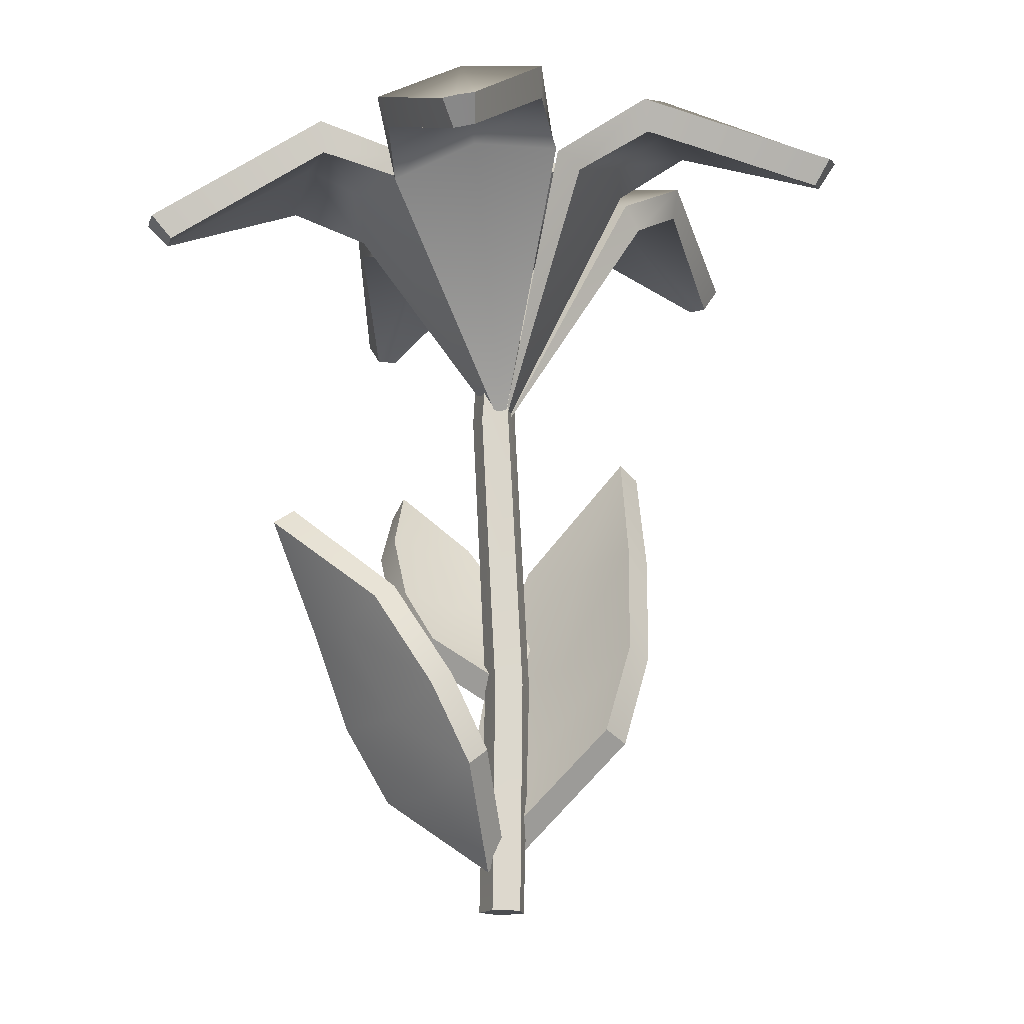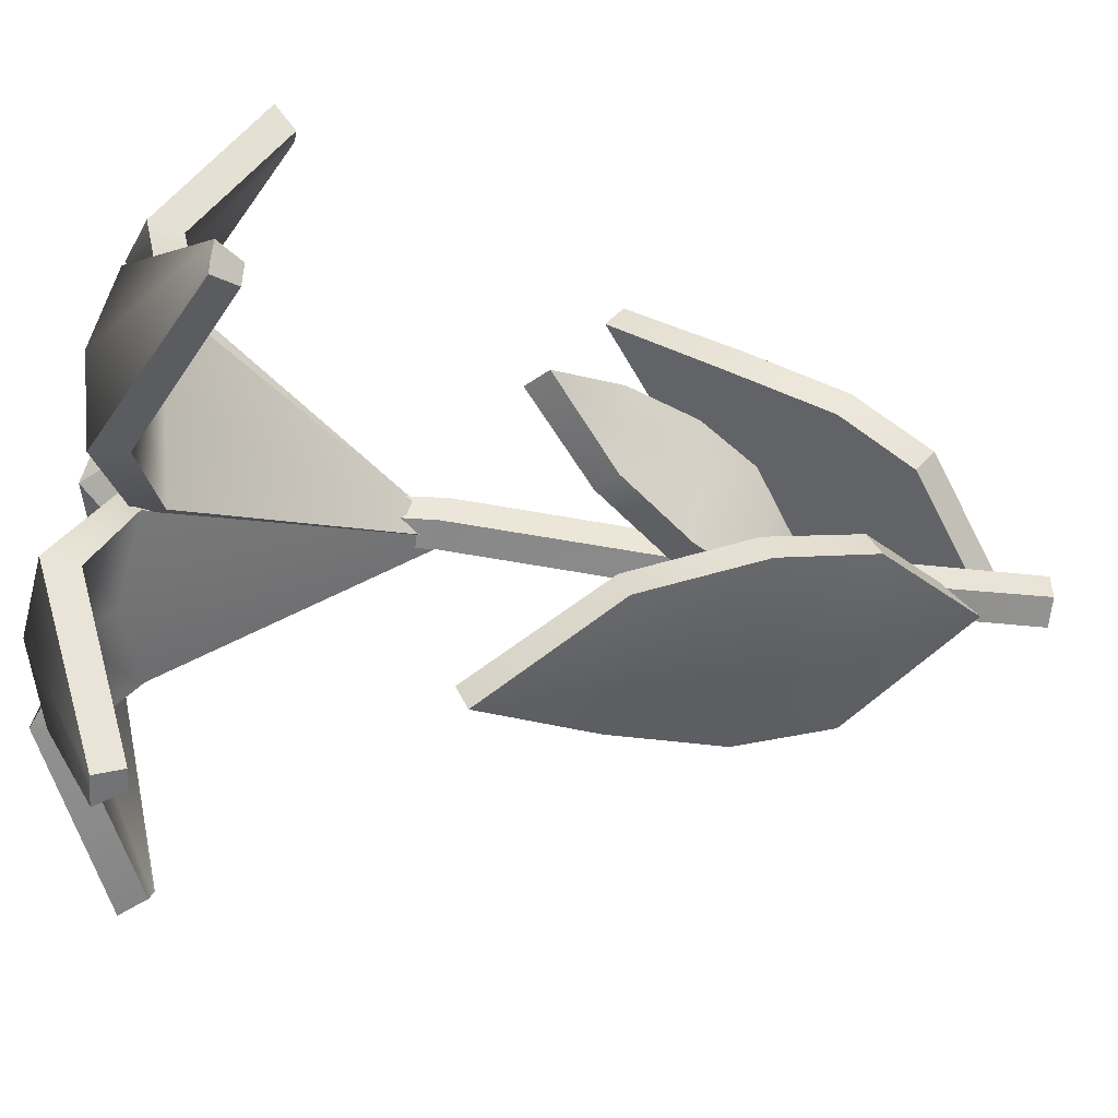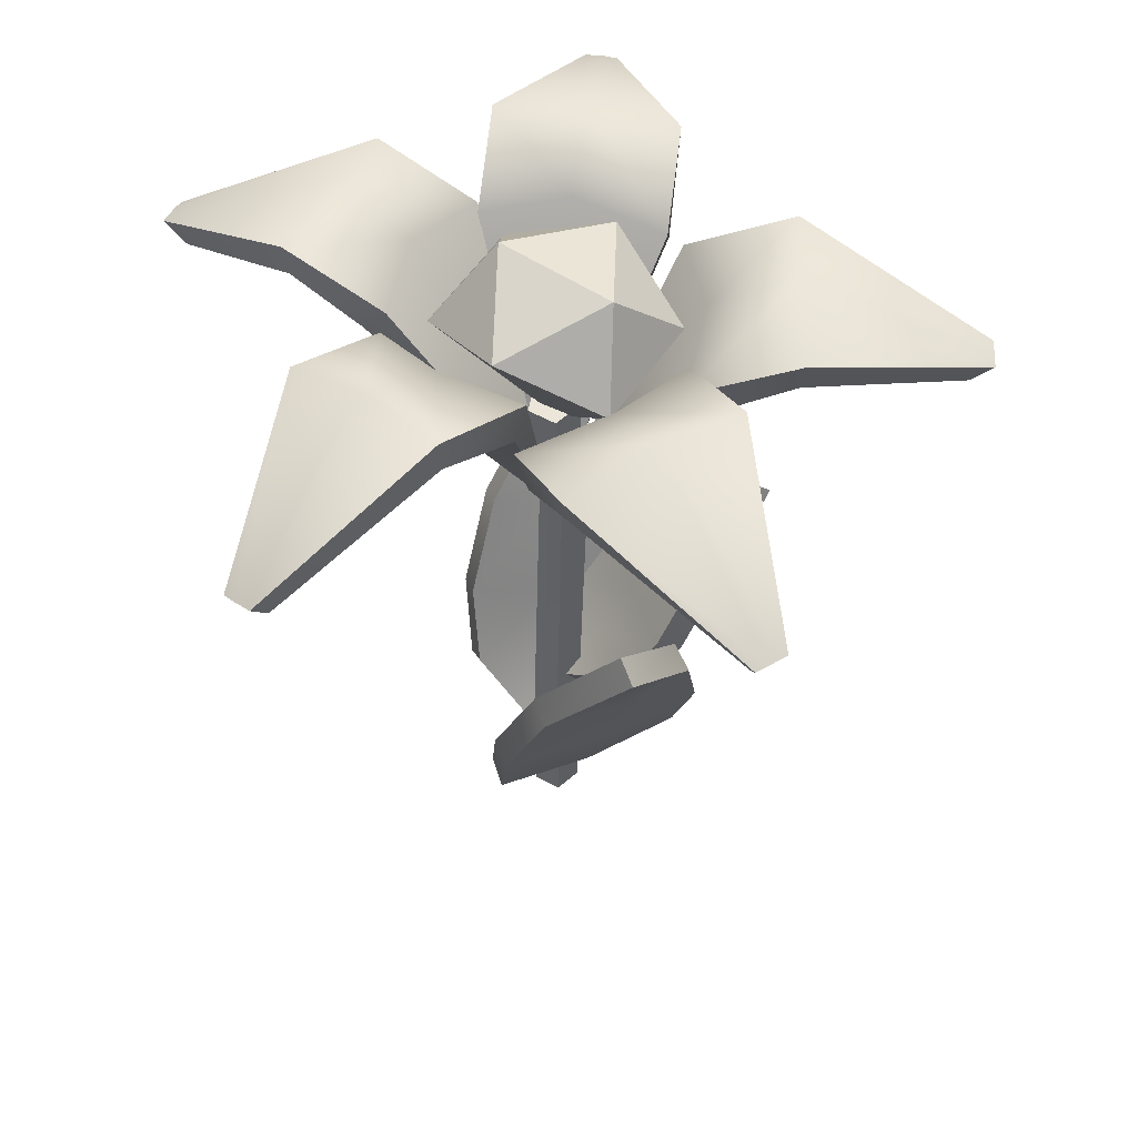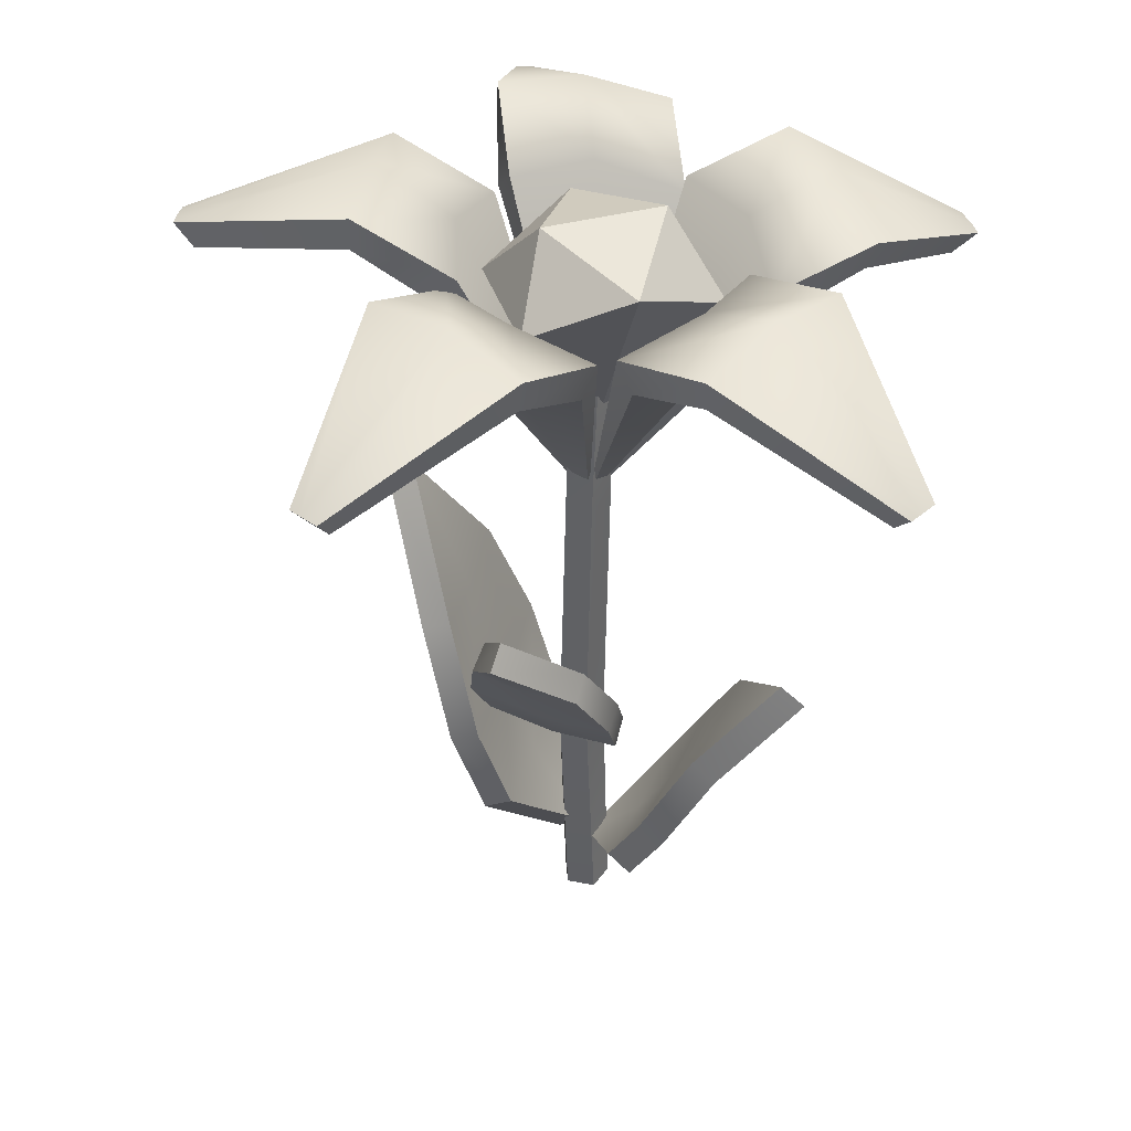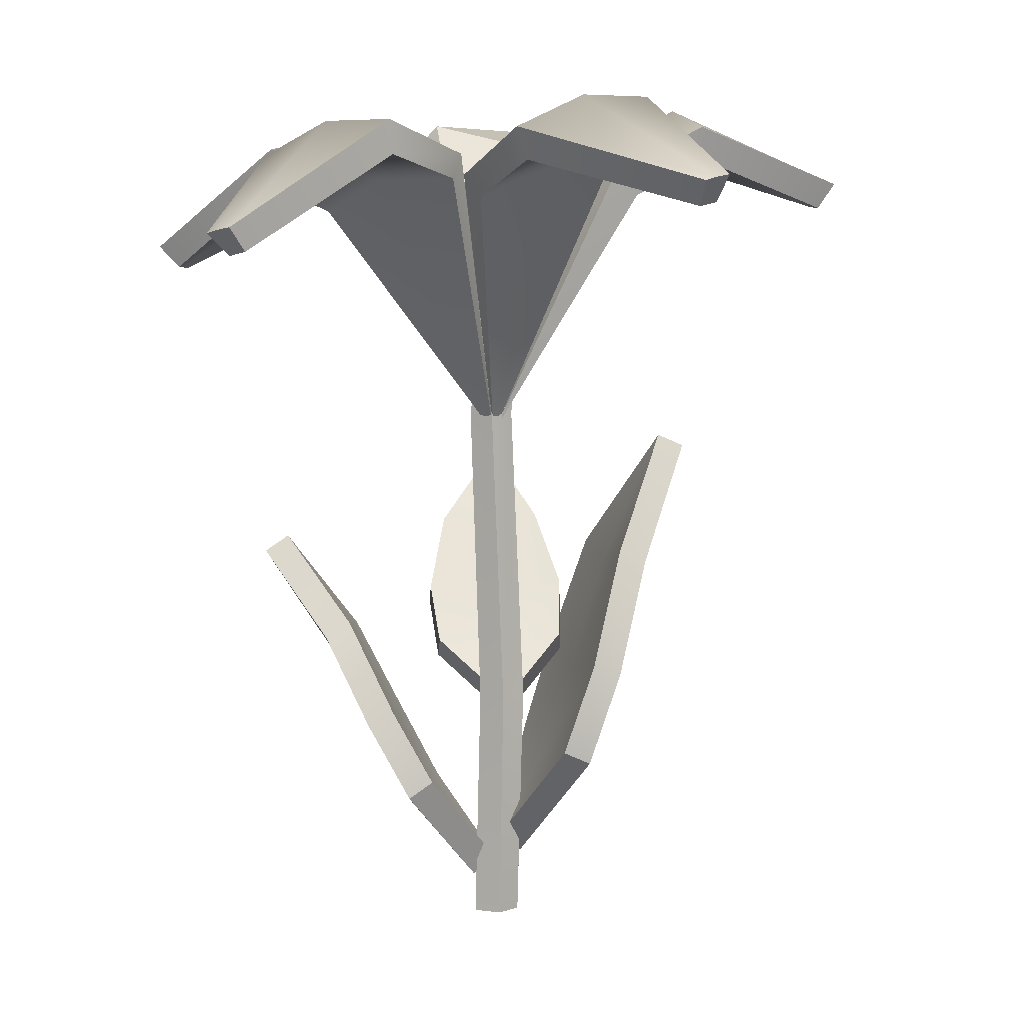
<metadata>
{"format":"obj","ext":"obj","renderer":"f3d","projection":"perspective","resolution":1024,"background":"white","views":[{"elev":-16.0,"azim":43.5,"up":"+Y"},{"elev":-51.7,"azim":-98.0,"up":"+Z"},{"elev":56.9,"azim":155.6,"up":"+Y"},{"elev":40.0,"azim":-76.1,"up":"+Y"},{"elev":4.8,"azim":77.9,"up":"+Y"}]}
</metadata>
<code>
g default
v 0.01654 -0.3646 -0.03201
v -0.03179 -0.3646 -0.0163
v -0.03179 -0.3646 0.03451
v 0.01654 -0.3646 0.05022
v 0.04641 -0.3646 0.009106
v 0.01654 0.8433 -0.03201
v -0.03179 0.8433 -0.0163
v -0.03179 0.8433 0.03451
v 0.01654 0.8433 0.05022
v 0.04641 0.8433 0.009106
v 0.003186 -0.3646 0.009106
v 0.003186 0.8433 0.009106
v 0.001901 0.589 -0.02326
v -0.04833 0.5879 -0.01574
v -0.05667 0.5751 0.03095
v -0.01159 0.5684 0.05229
v 0.02461 0.5769 0.01879
v 0.0211 0.05479 -0.0424
v -0.02824 0.0594 -0.0322
v -0.03406 0.05897 0.01828
v 0.01169 0.05409 0.03928
v 0.04578 0.05151 0.001771
g pasted__pasted__pasted__pCylinder1 pasted__group daisy
f 13 14 7 6
f 14 15 8 7
f 15 16 9 8
f 16 17 10 9
f 17 13 6 10
f 2 1 11
f 3 2 11
f 4 3 11
f 5 4 11
f 1 5 11
f 6 7 12
f 7 8 12
f 8 9 12
f 9 10 12
f 10 6 12
f 18 19 14 13
f 19 20 15 14
f 20 21 16 15
f 21 22 17 16
f 22 18 13 17
f 1 2 19 18
f 2 3 20 19
f 3 4 21 20
f 4 5 22 21
f 5 1 18 22
g default
v 0.003587 0.5539 -0.05625
v 0.003587 0.5539 -0.05625
v 0.003587 0.5539 -0.05625
v 0.003587 0.5539 -0.05625
v 0.003587 0.5539 -0.05625
v 0.003587 0.5539 -0.05625
v 0.003587 0.5539 -0.05625
v 0.003587 0.5539 -0.05625
v 0.003587 0.5539 -0.05625
v 0.003587 0.5539 -0.05625
v 0.003587 0.5539 -0.05625
v 0.003587 0.5539 -0.05625
v 0.003587 0.5539 -0.05625
v 0.003587 0.5539 -0.05625
v 0.003587 0.5539 -0.05625
v 0.003587 0.5539 -0.05625
v 0.003587 0.5539 -0.05625
v 0.003587 0.5539 -0.05625
v 0.003587 0.5539 -0.05625
v 0.003587 0.5539 -0.05625
v 0.003587 0.5539 -0.05625
v 0.003587 0.5539 -0.05625
g pasted__group daisy pasted__pPlane9
f 34 35 36
f 34 37 35
f 38 39 40 41
f 39 42 43 40
f 41 40 44
f 40 43 44
f 36 35 39 38
f 35 37 42 39
f 23 24 25
f 23 25 26
f 31 27 28 32
f 32 28 29 33
f 27 30 28
f 28 30 29
f 24 31 32 25
f 25 32 33 26
f 24 23 34 36
f 23 26 37 34
f 27 31 38 41
f 33 29 43 42
f 30 27 41 44
f 29 30 44 43
f 31 24 36 38
f 26 33 42 37
g default
v -0.1687 0.2388 -0.02721
v -0.1687 0.2388 -0.02721
v -0.1687 0.2388 -0.02721
v -0.1687 0.2388 -0.02721
v -0.1687 0.2388 -0.02721
v -0.1687 0.2388 -0.02721
v -0.1687 0.2388 -0.02721
v -0.1687 0.2388 -0.02721
v -0.1687 0.2388 -0.02721
v -0.1687 0.2388 -0.02721
v -0.1687 0.2388 -0.02721
v -0.1687 0.2388 -0.02721
v -0.1687 0.2388 -0.02721
v -0.1687 0.2388 -0.02721
v -0.1687 0.2388 -0.02721
v -0.1687 0.2388 -0.02721
v -0.1687 0.2388 -0.02721
v -0.1687 0.2388 -0.02721
v -0.1687 0.2388 -0.02721
v -0.1687 0.2388 -0.02721
v -0.1687 0.2388 -0.02721
v -0.1687 0.2388 -0.02721
g pasted__group daisy pasted__pPlane10
f 56 57 58
f 56 59 57
f 60 61 62 63
f 61 64 65 62
f 63 62 66
f 62 65 66
f 58 57 61 60
f 57 59 64 61
f 45 46 47
f 45 47 48
f 53 49 50 54
f 54 50 51 55
f 49 52 50
f 50 52 51
f 46 53 54 47
f 47 54 55 48
f 46 45 56 58
f 45 48 59 56
f 49 53 60 63
f 55 51 65 64
f 52 49 63 66
f 51 52 66 65
f 53 46 58 60
f 48 55 64 59
g default
v -0.07083 0.01101 0.2134
v -0.07083 0.01101 0.2134
v -0.07083 0.01101 0.2134
v -0.07083 0.01101 0.2134
v -0.07083 0.01101 0.2134
v -0.07083 0.01101 0.2134
v -0.07083 0.01101 0.2134
v -0.07083 0.01101 0.2134
v -0.07083 0.01101 0.2134
v -0.07083 0.01101 0.2134
v -0.07083 0.01101 0.2134
v -0.07083 0.01101 0.2134
v -0.07083 0.01101 0.2134
v -0.07083 0.01101 0.2134
v -0.07083 0.01101 0.2134
v -0.07083 0.01101 0.2134
v -0.07083 0.01101 0.2134
v -0.07083 0.01101 0.2134
v -0.07083 0.01101 0.2134
v -0.07083 0.01101 0.2134
v -0.07083 0.01101 0.2134
v -0.07083 0.01101 0.2134
g pasted__group daisy pasted__pasted__pPlane9
f 78 79 80
f 78 81 79
f 82 83 84 85
f 83 86 87 84
f 85 84 88
f 84 87 88
f 80 79 83 82
f 79 81 86 83
f 67 68 69
f 67 69 70
f 75 71 72 76
f 76 72 73 77
f 71 74 72
f 72 74 73
f 68 75 76 69
f 69 76 77 70
f 68 67 78 80
f 67 70 81 78
f 71 75 82 85
f 77 73 87 86
f 74 71 85 88
f 73 74 88 87
f 75 68 80 82
f 70 77 86 81
g default
v -0.01545 0.9978 -0.1625
v 0.129 1.077 -0.05222
v -0.0706 1.125 -0.05222
v -0.1939 0.9978 -0.05222
v -0.01545 0.7616 0.03703
v 0.163 0.9978 0.1263
v 0.03971 1.125 0.1263
v -0.1598 1.077 0.1263
v -0.01545 0.9978 0.2366
g pasted__group daisy pasted__pPlatonic6
f 89 91 90
f 89 92 91
f 89 93 92
f 89 90 93
f 90 91 95
f 91 92 96
f 93 90 94
f 90 95 94
f 91 96 95
f 92 93 96
f 94 95 97
f 95 96 97
f 96 93 97
f 93 94 97
g default
v -0.6068 0.9051 -0.2323
v -0.41 1.028 0.00159
v -0.2917 0.9754 0.0687
v 0.003587 0.5539 0.01159
v -0.5907 0.9064 -0.266
v -0.2888 1.037 -0.2535
v -0.1606 0.9858 -0.2074
v -0.5966 0.9059 -0.2537
v -0.353 1.059 -0.1189
v -0.2625 1.007 -0.07907
v -0.629 0.9497 -0.2674
v -0.3571 1.12 -0.1182
v -0.288 1.097 -0.2621
v -0.6185 0.9495 -0.2871
v -0.2264 1.048 -0.06044
v -0.1275 1.028 -0.1876
v -0.6423 0.9475 -0.2379
v -0.4183 1.087 0.01171
v -0.2569 1.018 0.08456
g pasted__group daisy pasted__pPlane11 pasted__group2
f 108 109 110 111
f 109 112 113 110
f 112 101 113
f 114 115 109 108
f 115 116 112 109
f 116 101 112
f 105 102 103 106
f 106 103 104 107
f 107 104 101
f 98 105 106 99
f 99 106 107 100
f 100 107 101
f 103 102 111 110
f 102 105 108 111
f 104 103 110 113
f 101 104 113
f 98 99 115 114
f 105 98 114 108
f 99 100 116 115
f 100 101 116
g default
v -0.05244 0.9871 -0.6359
v -0.1467 1.089 -0.337
v -0.1549 1.021 -0.2079
v 0.003587 0.5539 0.01159
v -0.01528 0.9841 -0.6384
v 0.1342 1.066 -0.3566
v 0.1492 0.9968 -0.2291
v -0.02882 0.9852 -0.6375
v -0.01083 1.104 -0.3434
v -0.008585 1.04 -0.2516
v -0.02711 1.033 -0.6671
v -0.006031 1.165 -0.3397
v 0.1494 1.124 -0.3532
v -0.004983 1.03 -0.6678
v -0.002468 1.076 -0.2066
v 0.153 1.035 -0.1859
v -0.05939 1.034 -0.6644
v -0.1523 1.149 -0.3325
v -0.1468 1.059 -0.1652
g pasted__group daisy pasted__group2 pasted__pPlane12
f 127 128 129 130
f 128 131 132 129
f 131 120 132
f 133 134 128 127
f 134 135 131 128
f 135 120 131
f 124 121 122 125
f 125 122 123 126
f 126 123 120
f 117 124 125 118
f 118 125 126 119
f 119 126 120
f 122 121 130 129
f 121 124 127 130
f 123 122 129 132
f 120 123 132
f 117 118 134 133
f 124 117 133 127
f 118 119 135 134
f 119 120 135
g default
v 0.5732 0.966 -0.2534
v 0.2771 1.105 -0.2143
v 0.1469 1.051 -0.1773
v 0.003587 0.5539 0.01159
v 0.5892 0.9579 -0.2206
v 0.3981 1.043 0.0336
v 0.2777 0.9845 0.09096
v 0.5834 0.9608 -0.2325
v 0.3364 1.102 -0.09079
v 0.2446 1.046 -0.05858
v 0.6175 1.005 -0.2383
v 0.3428 1.161 -0.07958
v 0.4084 1.099 0.05395
v 0.6261 0.9992 -0.2186
v 0.2104 1.085 -0.03222
v 0.2446 1.025 0.1147
v 0.603 1.011 -0.2667
v 0.2788 1.165 -0.2123
v 0.1157 1.091 -0.1499
g pasted__group daisy pasted__group2 pasted__pPlane13
f 146 147 148 149
f 147 150 151 148
f 150 139 151
f 152 153 147 146
f 153 154 150 147
f 154 139 150
f 143 140 141 144
f 144 141 142 145
f 145 142 139
f 136 143 144 137
f 137 144 145 138
f 138 145 139
f 141 140 149 148
f 140 143 146 149
f 142 141 148 151
f 139 142 151
f 136 137 153 152
f 143 136 152 146
f 137 138 154 153
f 138 139 154
g default
v 0.428 0.882 0.5229
v 0.3353 1.054 0.2574
v 0.2611 1.017 0.1374
v 0.003587 0.5539 0.01159
v 0.3994 0.8758 0.5461
v 0.119 1.006 0.4329
v 0.02689 0.9662 0.3273
v 0.4098 0.8781 0.5377
v 0.2308 1.057 0.3459
v 0.1703 1.015 0.2617
v 0.4293 0.9177 0.5723
v 0.2291 1.117 0.3592
v 0.109 1.063 0.4521
v 0.4117 0.9132 0.5852
v 0.1415 1.06 0.2382
v 0.001121 1.012 0.3044
v 0.4538 0.9221 0.5514
v 0.3415 1.113 0.2639
v 0.2321 1.063 0.1172
g pasted__group daisy pasted__group2 pasted__pPlane14
f 165 166 167 168
f 166 169 170 167
f 169 158 170
f 171 172 166 165
f 172 173 169 166
f 173 158 169
f 162 159 160 163
f 163 160 161 164
f 164 161 158
f 155 162 163 156
f 156 163 164 157
f 157 164 158
f 160 159 168 167
f 159 162 165 168
f 161 160 167 170
f 158 161 170
f 155 156 172 171
f 162 155 171 165
f 156 157 173 172
f 157 158 173
g default
v -0.3172 0.8705 0.578
v -0.08109 1.027 0.4102
v 0.00228 0.9882 0.2972
v 0.003587 0.5539 0.01159
v -0.3492 0.8689 0.5588
v -0.3231 1.015 0.2649
v -0.2597 0.9753 0.1399
v -0.3376 0.8695 0.5658
v -0.1985 1.048 0.3429
v -0.1447 1.005 0.2548
v -0.359 0.9099 0.5983
v -0.2049 1.108 0.3494
v -0.3382 1.074 0.2656
v -0.3775 0.9081 0.586
v -0.1275 1.05 0.2223
v -0.2418 1.021 0.1107
v -0.3308 0.9102 0.6144
v -0.07846 1.086 0.4218
v 0.01645 1.034 0.2659
g pasted__group daisy pasted__group2 pasted__pPlane15
f 184 185 186 187
f 185 188 189 186
f 188 177 189
f 190 191 185 184
f 191 192 188 185
f 192 177 188
f 181 178 179 182
f 182 179 180 183
f 183 180 177
f 174 181 182 175
f 175 182 183 176
f 176 183 177
f 179 178 187 186
f 178 181 184 187
f 180 179 186 189
f 177 180 189
f 174 175 191 190
f 181 174 190 184
f 175 176 192 191
f 176 177 192
g default
v 0.005636 -0.2961 0.05051
v 0.09581 -0.1261 0.1918
v -0.03505 -0.1658 0.1598
v -0.1728 -0.1605 0.1329
v -0.003213 0.1695 0.3336
v -0.1054 0.1335 0.3079
v -0.2136 0.1425 0.2875
v -0.1747 0.3192 0.4271
v 0.07363 0.0102 0.2648
v -0.06748 -0.03085 0.2298
v -0.2155 -0.02695 0.2
v 0.009834 -0.262 0.01138
v -0.02941 -0.1352 0.1177
v 0.09757 -0.09673 0.1487
v -0.1635 -0.1303 0.0914
v 0.07776 0.0339 0.2188
v -0.06056 -0.00663 0.1844
v -0.09893 0.1607 0.2639
v -0.000506 0.1951 0.2884
v -0.2054 -0.003454 0.1548
v -0.2034 0.1694 0.2442
v -0.1691 0.3487 0.3845
g daisy pasted__pPlane9
f 204 205 206
f 204 207 205
f 208 209 210 211
f 209 212 213 210
f 211 210 214
f 210 213 214
f 206 205 209 208
f 205 207 212 209
f 193 194 195
f 193 195 196
f 201 197 198 202
f 202 198 199 203
f 197 200 198
f 198 200 199
f 194 201 202 195
f 195 202 203 196
f 194 193 204 206
f 193 196 207 204
f 197 201 208 211
f 203 199 213 212
f 200 197 211 214
f 199 200 214 213
f 201 194 206 208
f 196 203 212 207
g default
v -0.01286 0.005361 -0.01472
v -0.1328 0.1115 0.09473
v -0.1102 0.09952 -0.02428
v -0.09832 0.1229 -0.1431
v -0.2803 0.338 0.05872
v -0.2614 0.3248 -0.03491
v -0.2533 0.3469 -0.1276
v -0.3752 0.4645 -0.06116
v -0.205 0.2123 0.09874
v -0.1806 0.2008 -0.02941
v -0.1669 0.2247 -0.1574
v 0.02263 0.04276 -0.007785
v -0.07152 0.1338 -0.01673
v -0.09338 0.1454 0.09888
v -0.0598 0.1565 -0.1327
v -0.1629 0.2421 0.1039
v -0.1381 0.2296 -0.02176
v -0.2205 0.3562 -0.02717
v -0.2385 0.3686 0.06309
v -0.1244 0.2526 -0.1474
v -0.2127 0.3776 -0.1169
v -0.336 0.4979 -0.05379
g daisy pPlane10
f 226 227 228
f 226 229 227
f 230 231 232 233
f 231 234 235 232
f 233 232 236
f 232 235 236
f 228 227 231 230
f 227 229 234 231
f 215 216 217
f 215 217 218
f 223 219 220 224
f 224 220 221 225
f 219 222 220
f 220 222 221
f 216 223 224 217
f 217 224 225 218
f 216 215 226 228
f 215 218 229 226
f 219 223 230 233
f 225 221 235 234
f 222 219 233 236
f 221 222 236 235
f 223 216 228 230
f 218 225 234 229
g default
v 0.003186 -0.2538 -0.04014
v -0.1694 -0.05774 -0.1359
v 0.003186 -0.08423 -0.1359
v 0.1757 -0.05774 -0.1359
v -0.1331 0.3141 -0.2514
v 0.002595 0.2876 -0.2514
v 0.1371 0.3141 -0.2514
v 0.02597 0.5265 -0.3545
v -0.183 0.1106 -0.1919
v 0.002916 0.08396 -0.1912
v 0.1888 0.1103 -0.1905
v 0.003186 -0.2282 0.005158
v 0.002885 -0.06254 -0.08836
v -0.1662 -0.03663 -0.08833
v 0.1725 -0.03672 -0.08829
v -0.1807 0.127 -0.1428
v 0.002802 0.09927 -0.1416
v 0.002282 0.3059 -0.2026
v -0.13 0.3314 -0.2025
v 0.1863 0.1248 -0.1408
v 0.1338 0.3318 -0.2026
v 0.02589 0.5471 -0.3067
g daisy pPlane9
f 248 249 250
f 248 251 249
f 252 253 254 255
f 253 256 257 254
f 255 254 258
f 254 257 258
f 250 249 253 252
f 249 251 256 253
f 237 238 239
f 237 239 240
f 245 241 242 246
f 246 242 243 247
f 241 244 242
f 242 244 243
f 238 245 246 239
f 239 246 247 240
f 238 237 248 250
f 237 240 251 248
f 241 245 252 255
f 247 243 257 256
f 244 241 255 258
f 243 244 258 257
f 245 238 250 252
f 240 247 256 251

</code>
